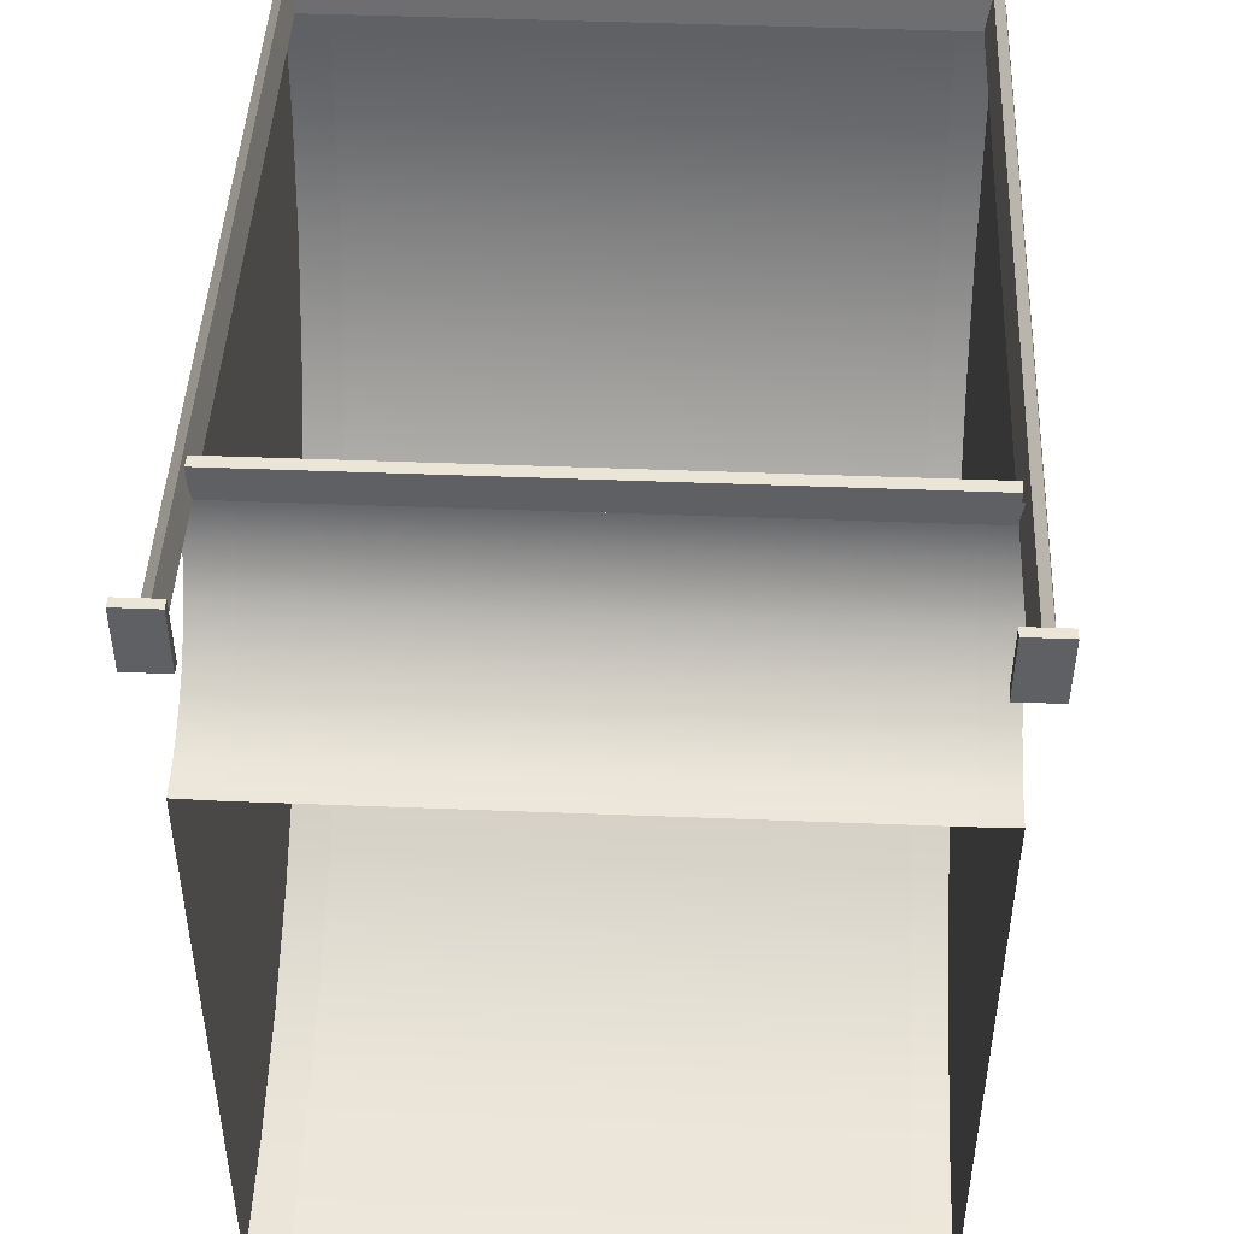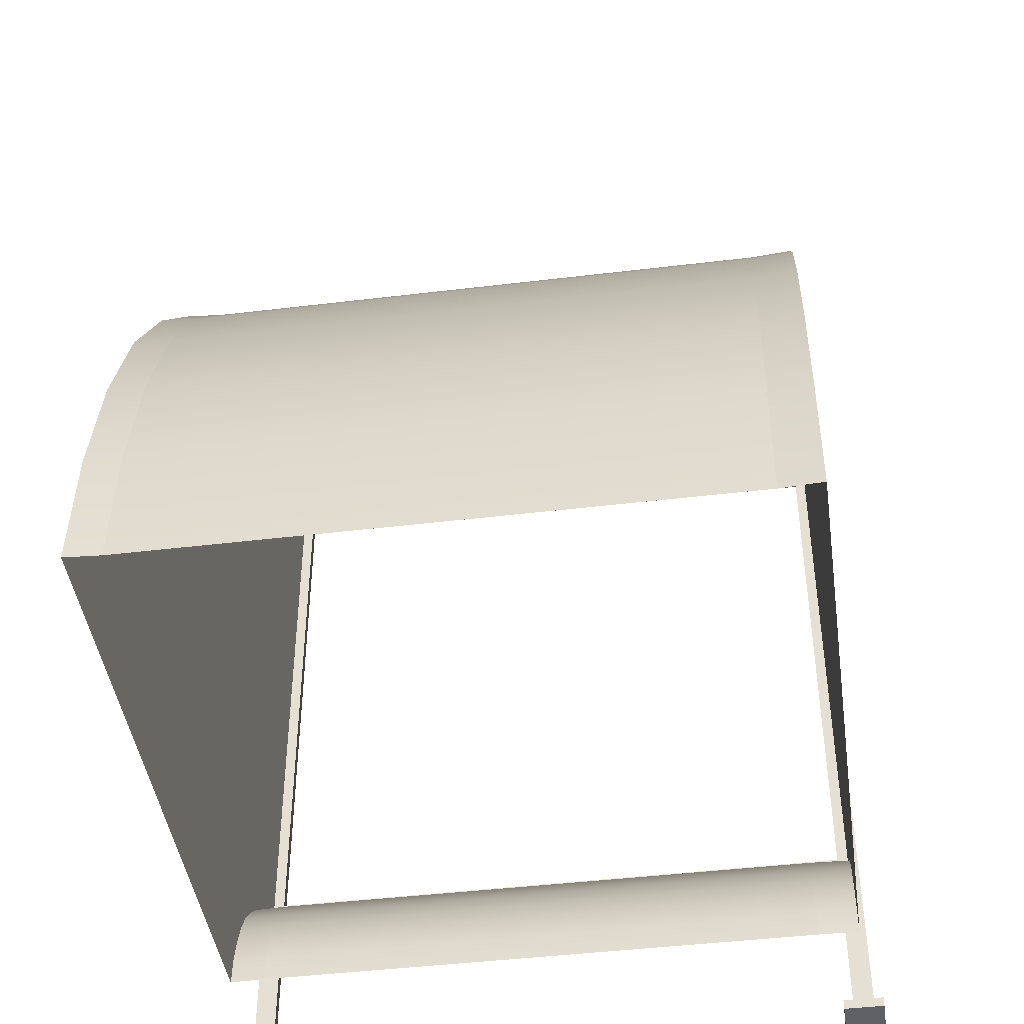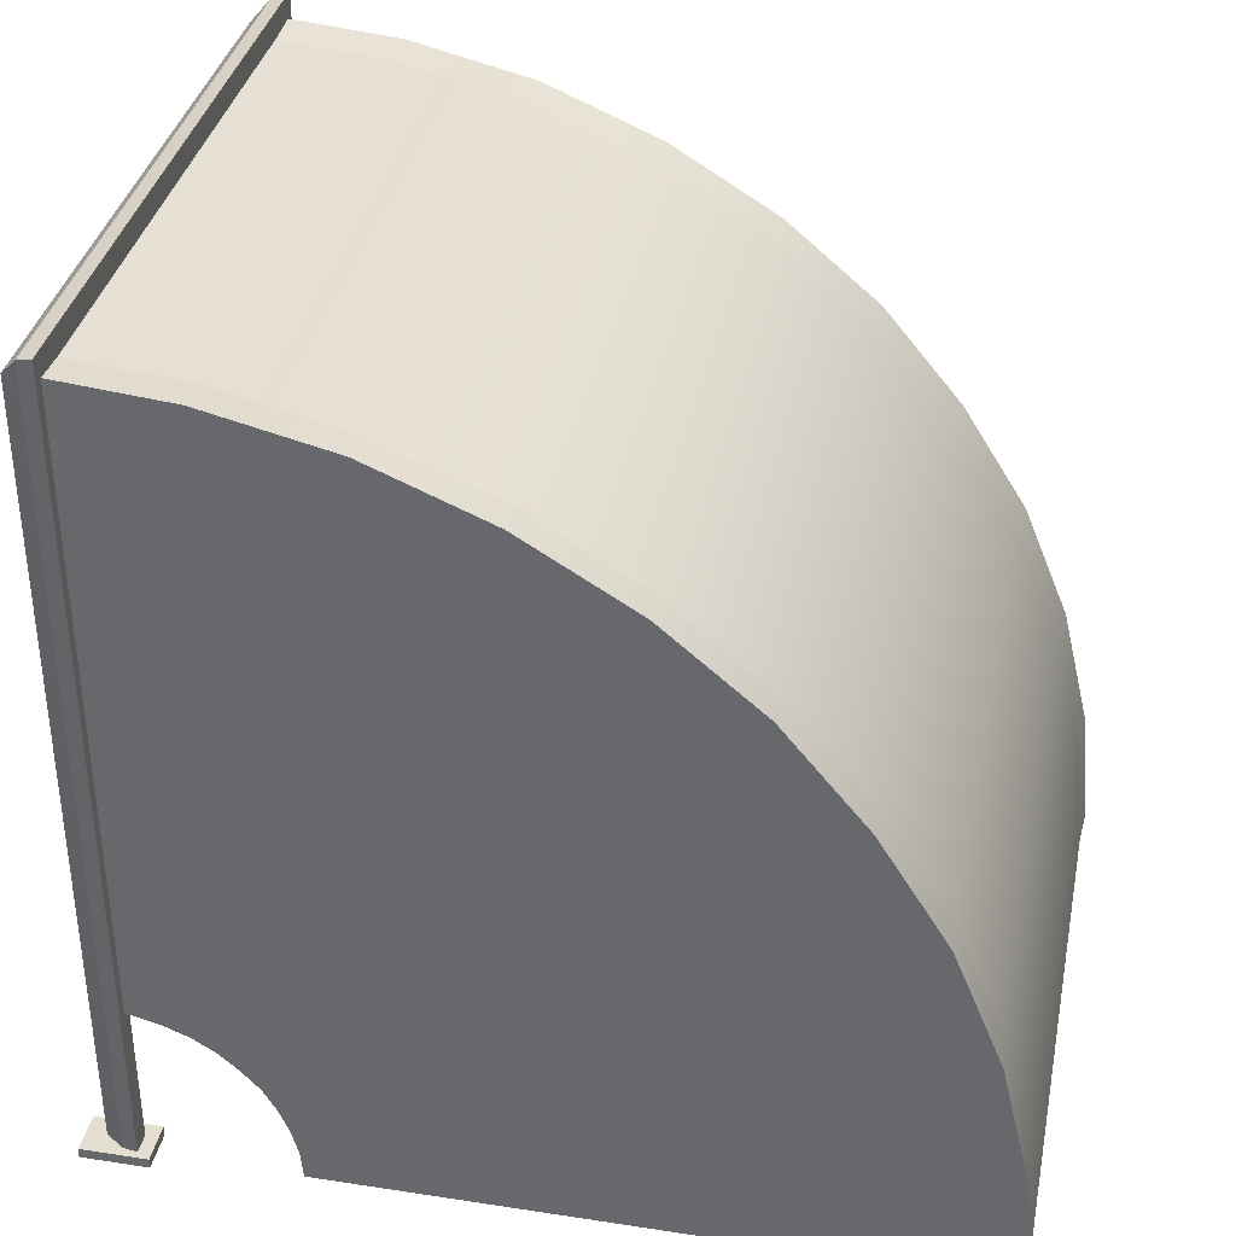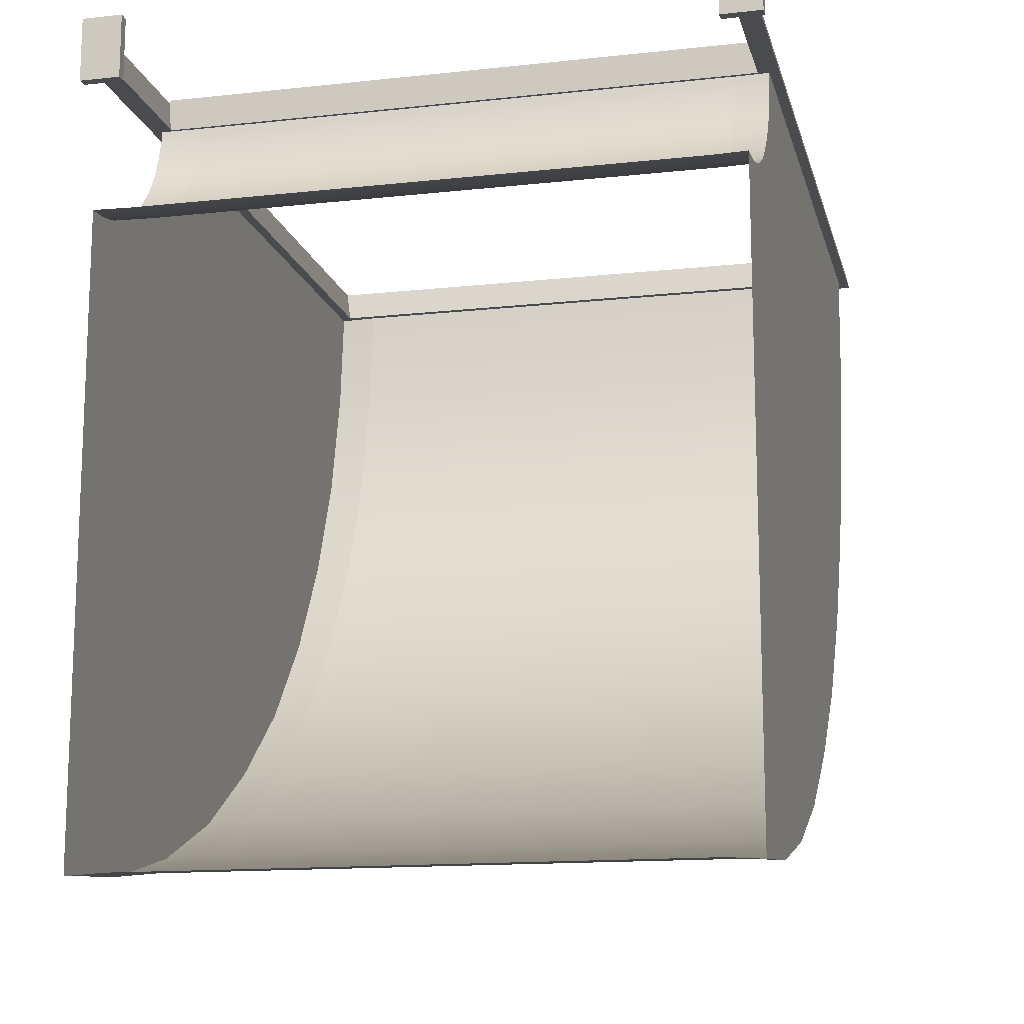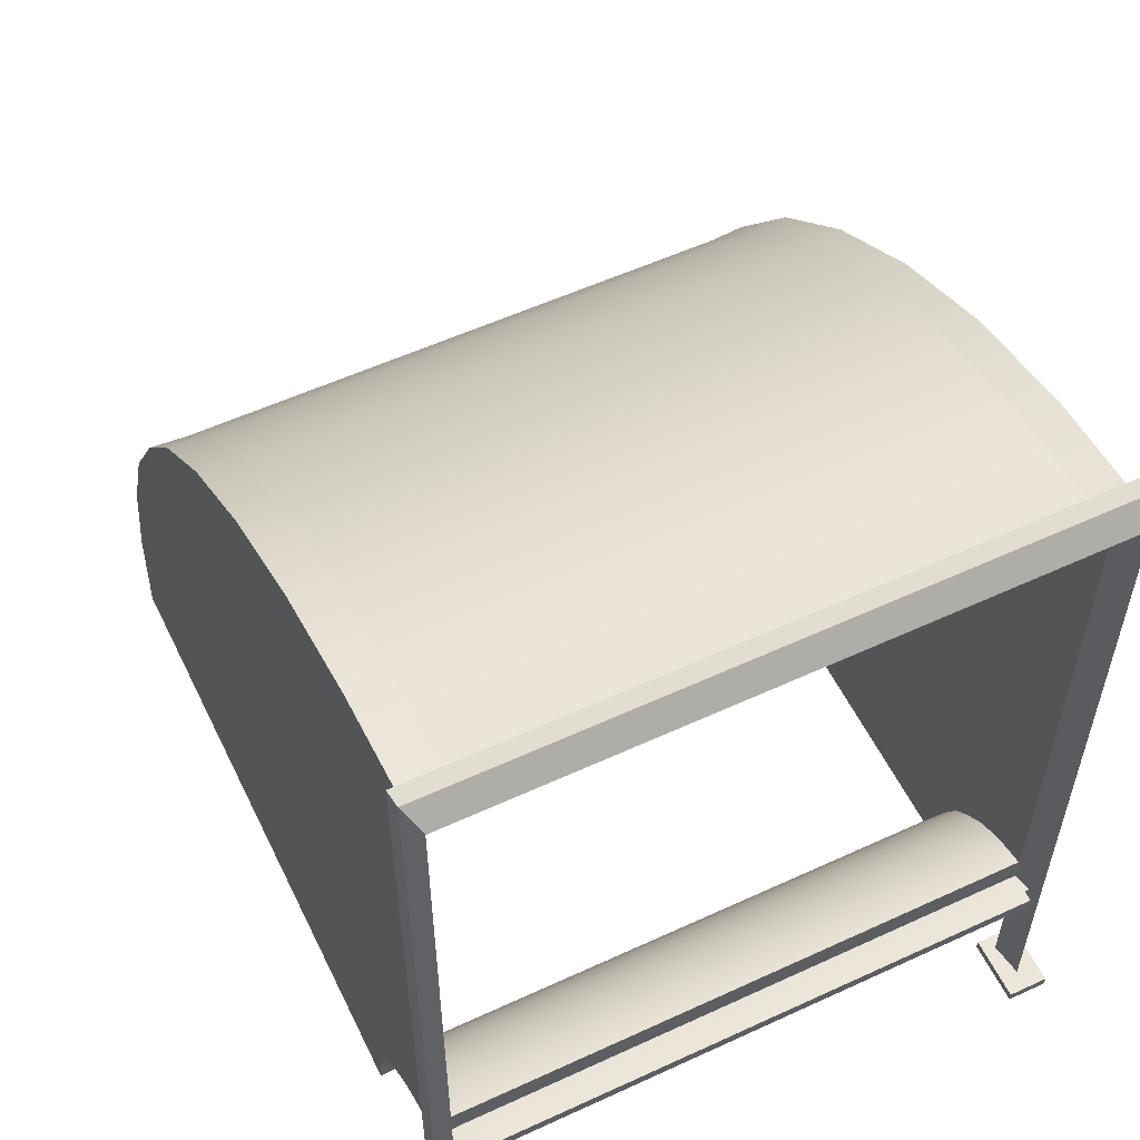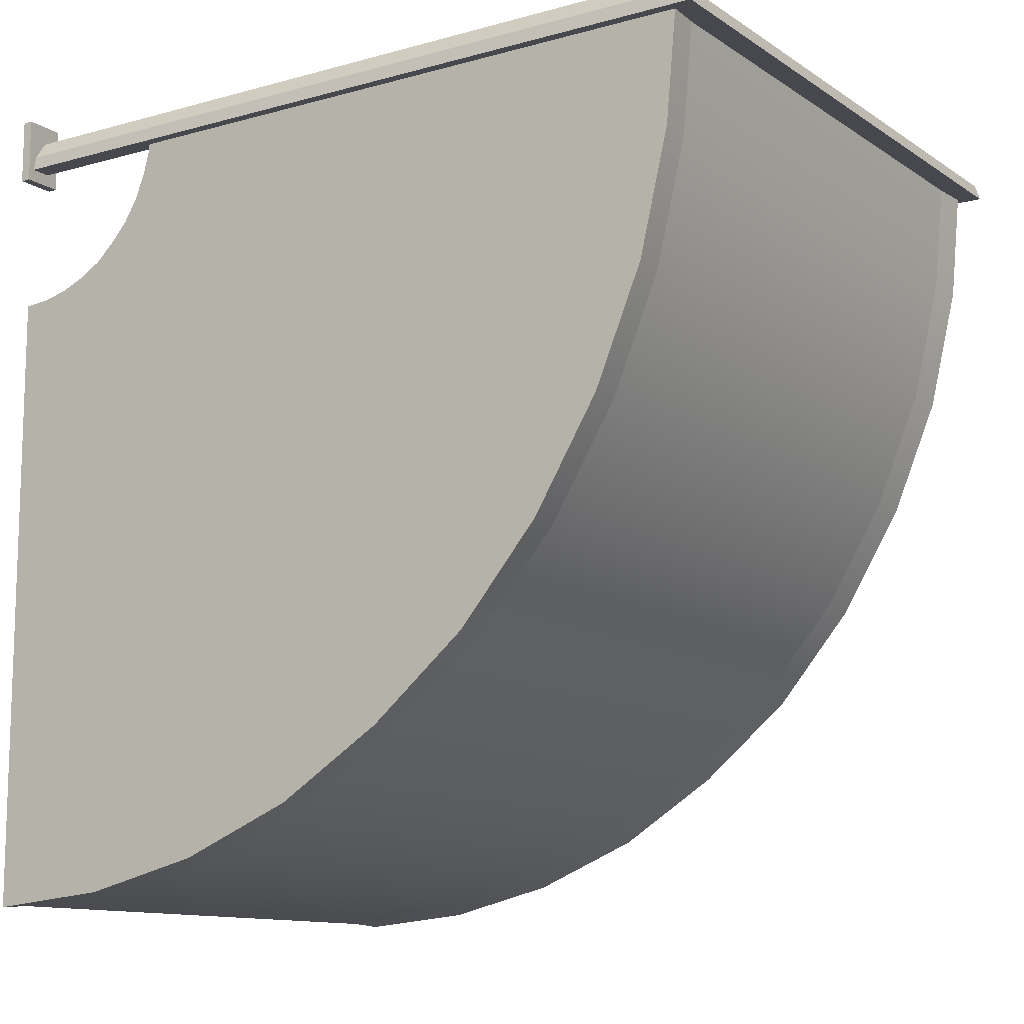
<metadata>
{"format":"obj","ext":"obj","renderer":"f3d","projection":"perspective","resolution":1024,"background":"white","views":[{"elev":46.0,"azim":2.6,"up":"+Z"},{"elev":-44.1,"azim":-171.9,"up":"+Y"},{"elev":35.8,"azim":101.4,"up":"+Y"},{"elev":-14.1,"azim":13.5,"up":"+Z"},{"elev":55.9,"azim":-25.8,"up":"+Y"},{"elev":-11.8,"azim":123.6,"up":"+Z"}]}
</metadata>
<code>
g default
v -100 26.26 -4.48
v -100 25.2 -8.533
v -100 23.64 -12.43
v -100 21.51 -15.91
v -100 18.74 -19.01
v -100 15.64 -21.84
v -100 12.05 -23.95
v -100 8.142 -25.54
v -100 4.145 -26.54
v -100 8e-06 -26.87
v -100 26.55 -0.3126
v -100 124.7 -20.5
v -100 120.1 -39.82
v -100 112.5 -57.98
v -100 102.1 -75.05
v -100 89.42 -90.06
v -100 74.14 -102.7
v -100 57.34 -113.3
v -100 38.9 -120.9
v -100 19.75 -125.5
v -100 8e-06 -127.3
v -100 126.5 -0.7446
v 0 124.7 -20.5
v 0 120.1 -39.82
v 0 112.5 -57.98
v 0 102.1 -75.05
v 3.1e-05 89.42 -90.06
v 3.1e-05 74.14 -102.7
v 3.1e-05 57.34 -113.3
v 3.1e-05 38.9 -120.9
v 3.1e-05 19.75 -125.5
v 0 0 -127.3
v 0 126.5 -0.7446
v 0 26.26 -4.48
v 0 25.2 -8.533
v 0 23.64 -12.43
v 0 21.51 -15.91
v 0 18.74 -19
v 0 15.65 -21.84
v 0 12.05 -23.95
v 0 8.144 -25.54
v 0 4.145 -26.54
v 0 0 -26.87
v 0 26.55 -0.3126
v -93.68 124.3 -20.44
v -93.68 119.7 -39.71
v -5.425 124.3 -20.44
v -5.425 119.7 -39.71
v -93.68 112.2 -57.82
v -5.425 112.2 -57.82
v -93.68 101.8 -74.84
v -5.425 101.8 -74.84
v -93.68 89.17 -89.81
v -5.425 89.17 -89.81
v -93.68 73.92 -102.5
v -5.425 73.92 -102.5
v -93.68 57.17 -113
v -5.425 57.17 -113
v -93.68 38.84 -120.5
v -5.425 38.84 -120.5
v -93.68 19.69 -125.1
v -5.425 19.69 -125.1
v -93.68 8e-06 -126.9
v -5.425 -8e-06 -126.9
v -93.68 126.2 -0.7446
v -5.425 126.2 -0.7163
v -5.425 26.41 -4.504
v -5.425 25.34 -8.58
v -93.68 26.41 -4.504
v -93.68 25.34 -8.58
v -5.425 23.78 -12.49
v -93.68 23.78 -12.49
v -5.425 21.62 -16.01
v -93.68 21.62 -16.02
v -5.425 18.78 -19.2
v -93.68 18.77 -19.21
v -5.425 15.74 -21.96
v -93.68 15.74 -21.96
v -5.425 12.12 -24.08
v -93.68 12.12 -24.08
v -5.425 8.195 -25.68
v -93.68 8.194 -25.68
v -5.425 4.169 -26.69
v -93.68 4.169 -26.69
v -5.425 -8e-06 -27.02
v -93.68 8e-06 -27.02
v -5.425 26.71 -0.3126
v -93.68 26.71 -0.3126
v -100 27.88 -0.3126
v -100 27.71 -4.71
v -100 26.59 -8.987
v -100 24.95 -13.09
v -100 22.7 -16.78
v -100 19.81 -20.01
v -100 16.56 -22.96
v -100 12.78 -25.18
v -100 8.65 -26.88
v -100 4.395 -27.97
v -100 8e-06 -28.19
v 0 27.88 -0.3126
v 0 27.7 -4.709
v 0 26.58 -8.984
v 0 24.94 -13.09
v 0 22.69 -16.77
v 0 19.81 -20
v 0 16.57 -22.95
v 0 12.79 -25.16
v 0 8.654 -26.86
v 0 4.393 -27.96
v 0 2e-06 -28.19
v 3.1e-05 123.4 -0.7446
v 3.1e-05 121.2 -19.95
v 3.1e-05 116.7 -38.73
v 3.1e-05 109.3 -56.38
v 3.1e-05 99.27 -72.98
v 3.1e-05 86.93 -87.56
v 3.1e-05 72.06 -99.89
v 3.1e-05 55.73 -110.1
v 3.1e-05 37.73 -117.6
v 3.1e-05 19.11 -122.1
v 3.1e-05 2e-06 -124.1
v -100 123.4 -0.7446
v -100 121.3 -19.97
v -100 116.8 -38.77
v -100 109.5 -56.44
v -100 99.38 -73.06
v -100 87.02 -87.66
v -100 72.14 -99.99
v -100 55.79 -110.2
v -100 37.78 -117.7
v -100 19.14 -122.2
v -100 8e-06 -124.1
v -99.18 1.603 1.9
v -0.8176 1.603 1.9
v -99.18 125.8 1.9
v -0.8176 125.8 1.9
v -98.25 124.8 -3.37
v -1.749 124.8 -3.37
v -98.25 1.603 -3.37
v -1.749 1.603 -3.37
v -101.2 129.1 -1.044
v -101.2 1.603 -1.044
v 1.177 1.603 -1.044
v 1.177 129.1 -1.044
v -101.6 1.603 -3.37
v -101.6 129.7 -3.37
v 1.63 1.603 -3.37
v 1.63 129.7 -3.37
v -3.817 0 4.968
v 2.663 0 4.968
v -3.817 1.603 4.968
v 2.663 1.603 4.968
v -3.817 1.603 -5.387
v 2.663 1.603 -5.387
v -3.817 0 -5.387
v 2.663 0 -5.387
v -98.66 25.95 1.9
v -98.66 27.94 1.9
v -98.66 30.88 -3.37
v -98.66 25.95 -3.37
v -1.749 27.94 1.9
v -1.749 30.88 -3.37
v -1.749 25.95 -3.37
v -1.749 25.95 1.9
v -96.67 0 4.968
v -103.1 0 4.968
v -96.67 1.603 4.968
v -103.1 1.603 4.968
v -96.67 1.603 -5.387
v -103.1 1.603 -5.387
v -96.67 0 -5.387
v -103.1 0 -5.387
g AirDuct_Cap_LOD1 AirDuct_Cap
f 90 91 2 1
f 91 92 3 2
f 92 93 4 3
f 93 94 5 4
f 94 95 6 5
f 95 96 7 6
f 96 97 8 7
f 97 98 9 8
f 98 99 10 9
f 11 89 90 1
f 112 113 24 23
f 113 114 25 24
f 114 115 26 25
f 115 116 27 26
f 116 117 28 27
f 117 118 29 28
f 118 119 30 29
f 119 120 31 30
f 120 121 32 31
f 33 111 112 23
f 45 46 13 12
f 23 24 48 47
f 46 49 14 13
f 24 25 50 48
f 49 51 15 14
f 25 26 52 50
f 51 53 16 15
f 26 27 54 52
f 53 55 17 16
f 27 28 56 54
f 55 57 18 17
f 28 29 58 56
f 57 59 19 18
f 29 30 60 58
f 59 61 20 19
f 30 31 62 60
f 61 63 21 20
f 31 32 64 62
f 22 65 45 12
f 66 33 23 47
f 67 68 35 34
f 1 2 70 69
f 68 71 36 35
f 2 3 72 70
f 71 73 37 36
f 3 4 74 72
f 73 75 38 37
f 4 5 76 74
f 75 77 39 38
f 5 6 78 76
f 77 79 40 39
f 6 7 80 78
f 79 81 41 40
f 7 8 82 80
f 81 83 42 41
f 8 9 84 82
f 83 85 43 42
f 9 10 86 84
f 44 87 67 34
f 88 11 1 69
f 100 44 34 101
f 34 35 102 101
f 35 36 103 102
f 36 37 104 103
f 37 38 105 104
f 38 39 106 105
f 39 40 107 106
f 40 41 108 107
f 41 42 109 108
f 42 43 110 109
f 122 22 12 123
f 12 13 124 123
f 13 14 125 124
f 14 15 126 125
f 15 16 127 126
f 16 17 128 127
f 17 18 129 128
f 18 19 130 129
f 19 20 131 130
f 20 21 132 131
f 90 89 122 123
f 91 90 123 124
f 92 91 124 125
f 93 92 125 126
f 94 93 126 127
f 95 94 127 128
f 96 95 128 129
f 97 96 129 130
f 98 97 130 131
f 99 98 131 132
f 68 67 69 70
f 71 68 70 72
f 73 71 72 74
f 75 73 74 76
f 77 75 76 78
f 79 77 78 80
f 81 79 80 82
f 83 81 82 84
f 85 83 84 86
f 67 87 88 69
f 46 45 47 48
f 49 46 48 50
f 51 49 50 52
f 53 51 52 54
f 55 53 54 56
f 57 55 56 58
f 59 57 58 60
f 61 59 60 62
f 63 61 62 64
f 45 65 66 47
f 101 112 111 100
f 102 113 112 101
f 103 114 113 102
f 104 115 114 103
f 105 116 115 104
f 106 117 116 105
f 107 118 117 106
f 108 119 118 107
f 109 120 119 108
f 110 121 120 109
f 135 136 144 141
f 134 143 144 136
f 142 133 135 141
f 137 139 145 146
f 140 138 148 147
f 138 137 146 148
f 145 142 141 146
f 148 144 143 147
f 146 141 144 148
f 134 136 138 140
f 136 135 137 138
f 135 133 139 137
f 149 150 152 151
f 151 152 154 153
f 153 154 156 155
f 155 156 150 149
f 150 156 154 152
f 155 149 151 153
f 164 161 158 157
f 160 159 162 163
f 157 160 163 164
f 165 167 168 166
f 167 169 170 168
f 169 171 172 170
f 171 165 166 172
f 166 168 170 172
f 171 169 167 165

</code>
